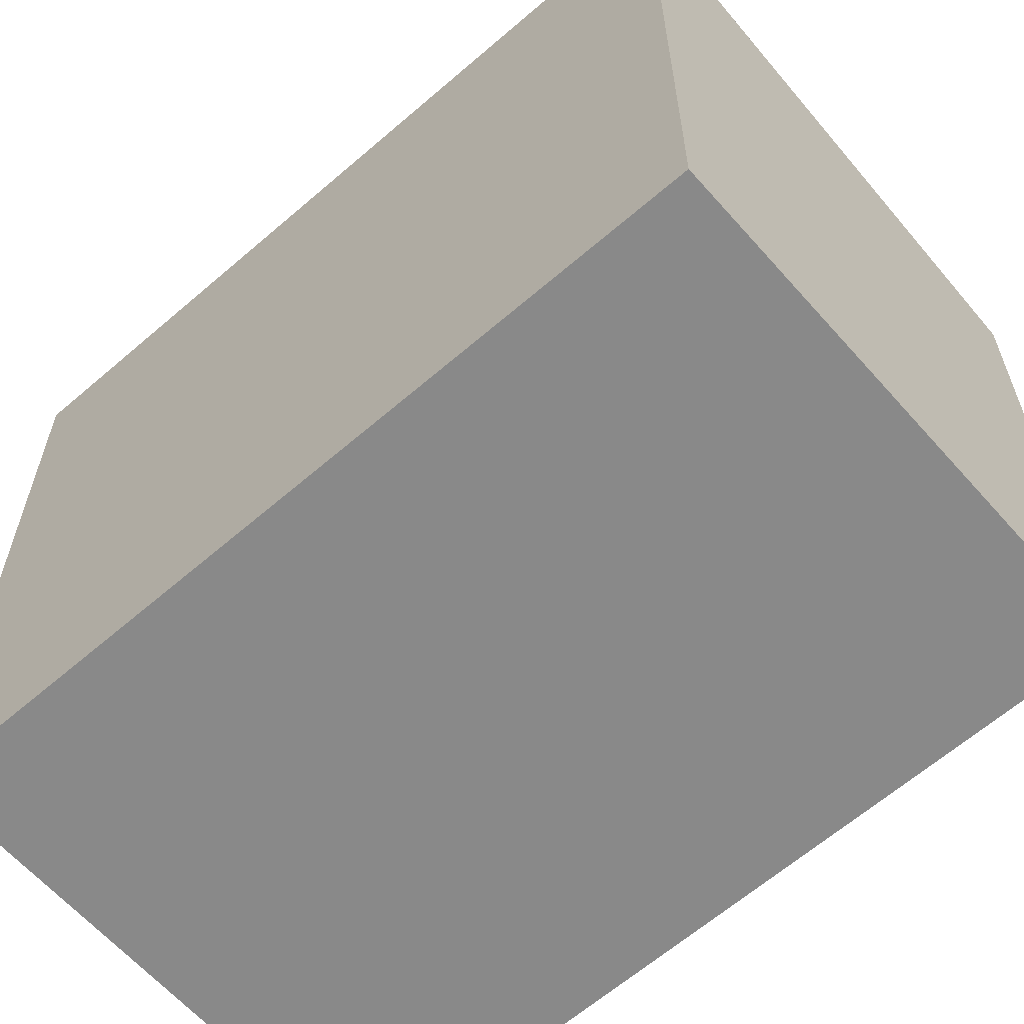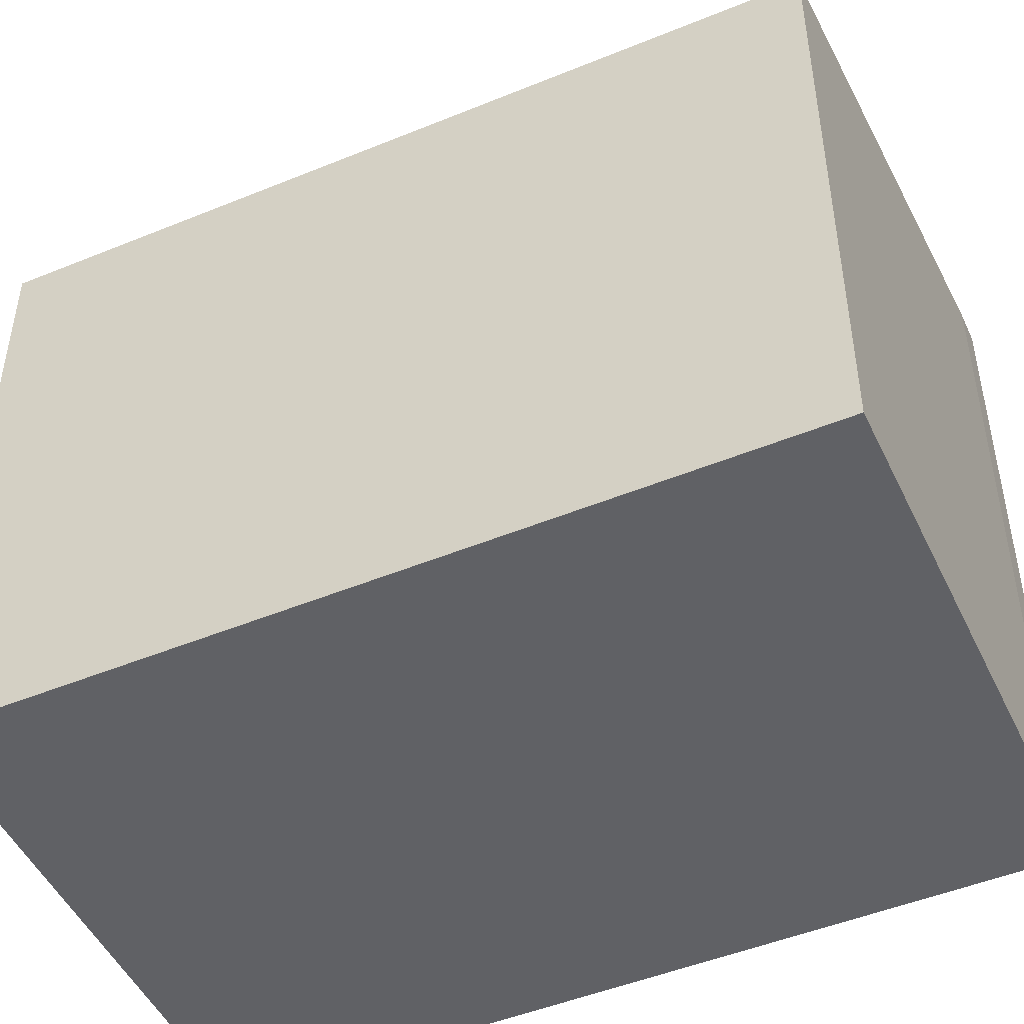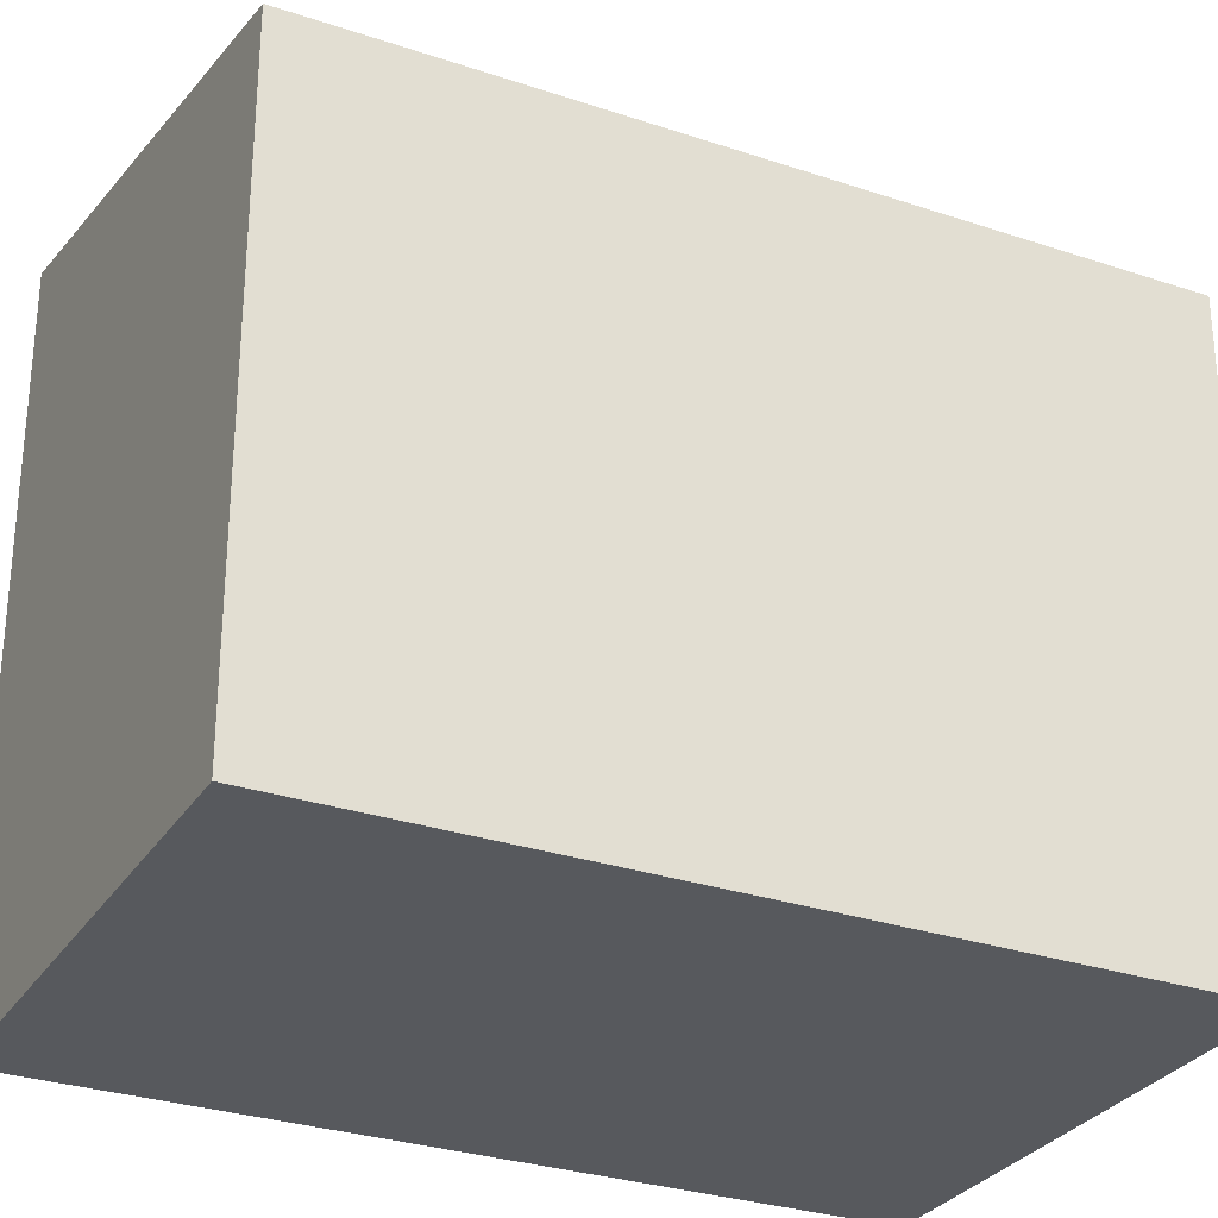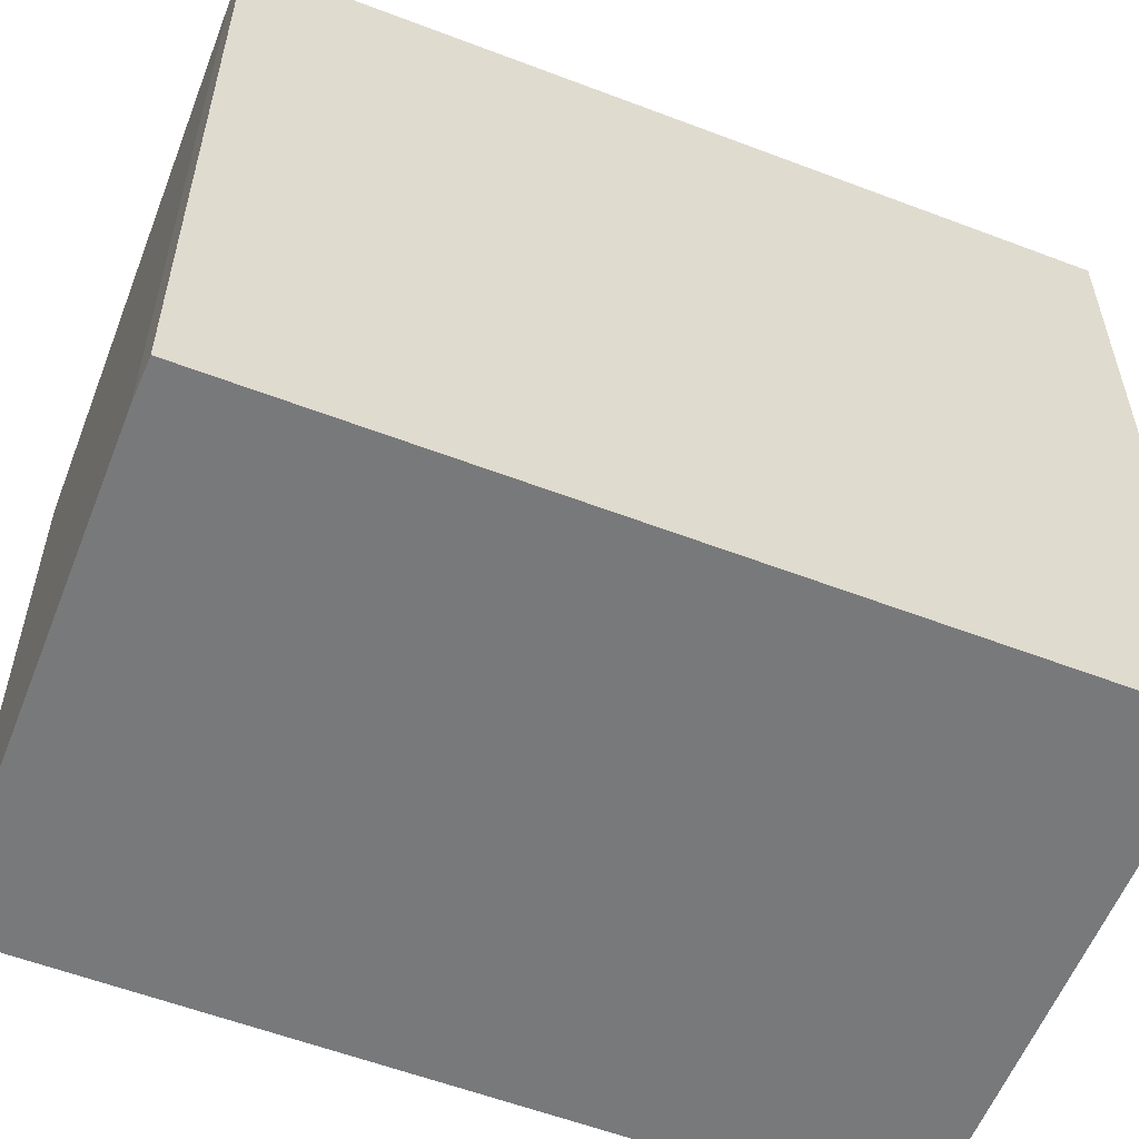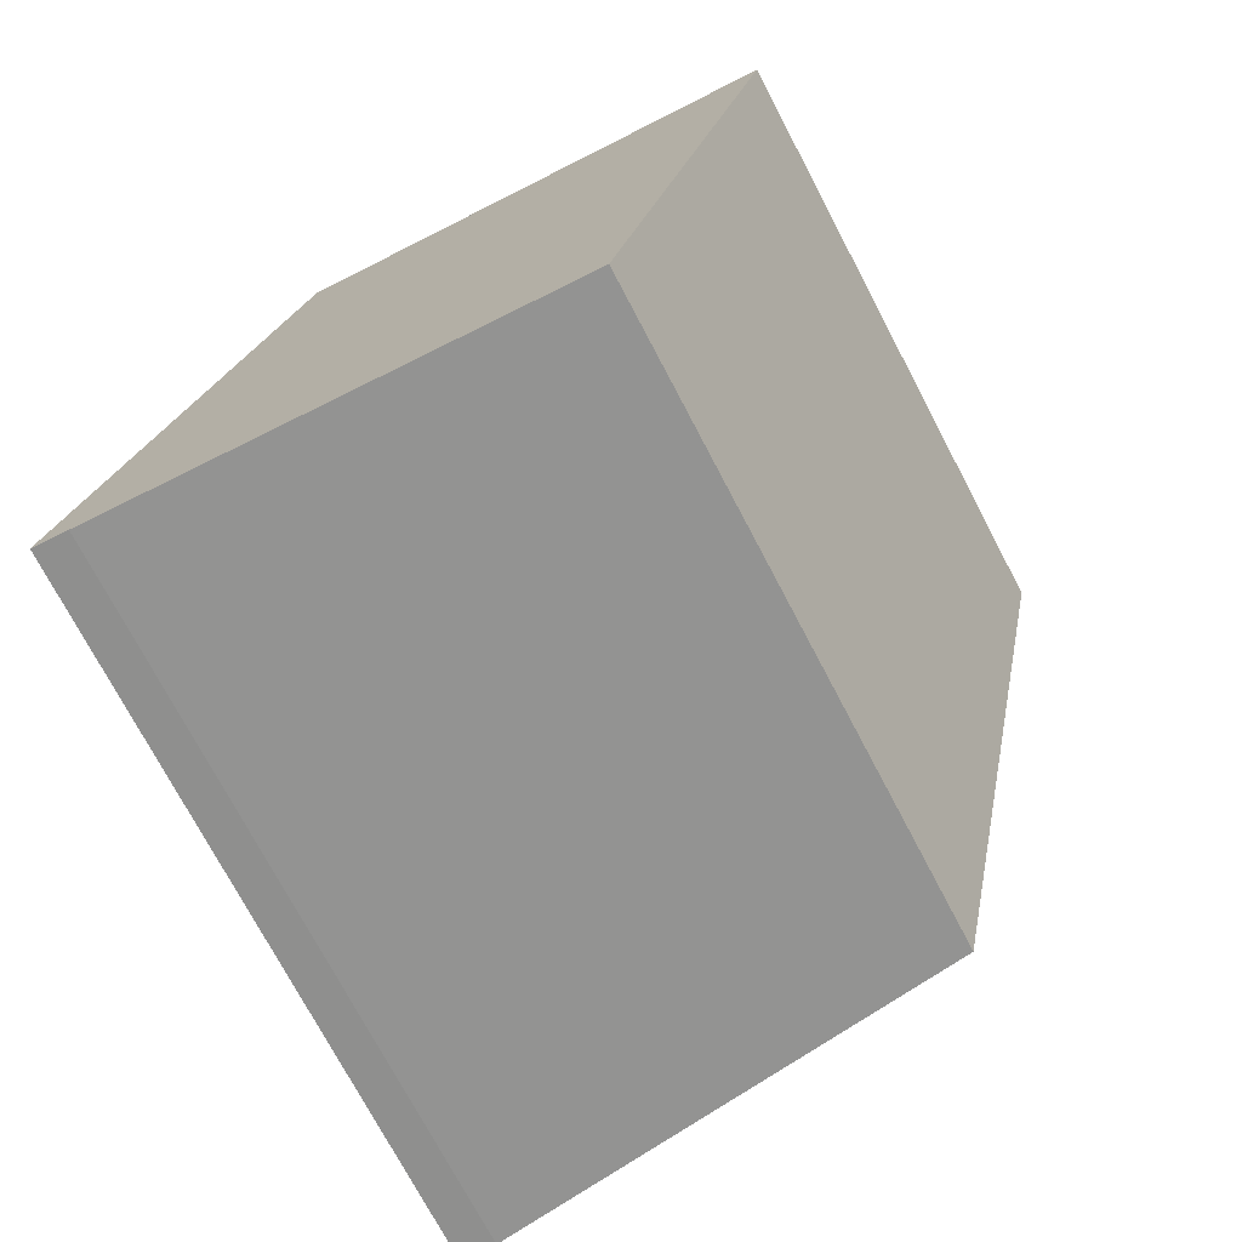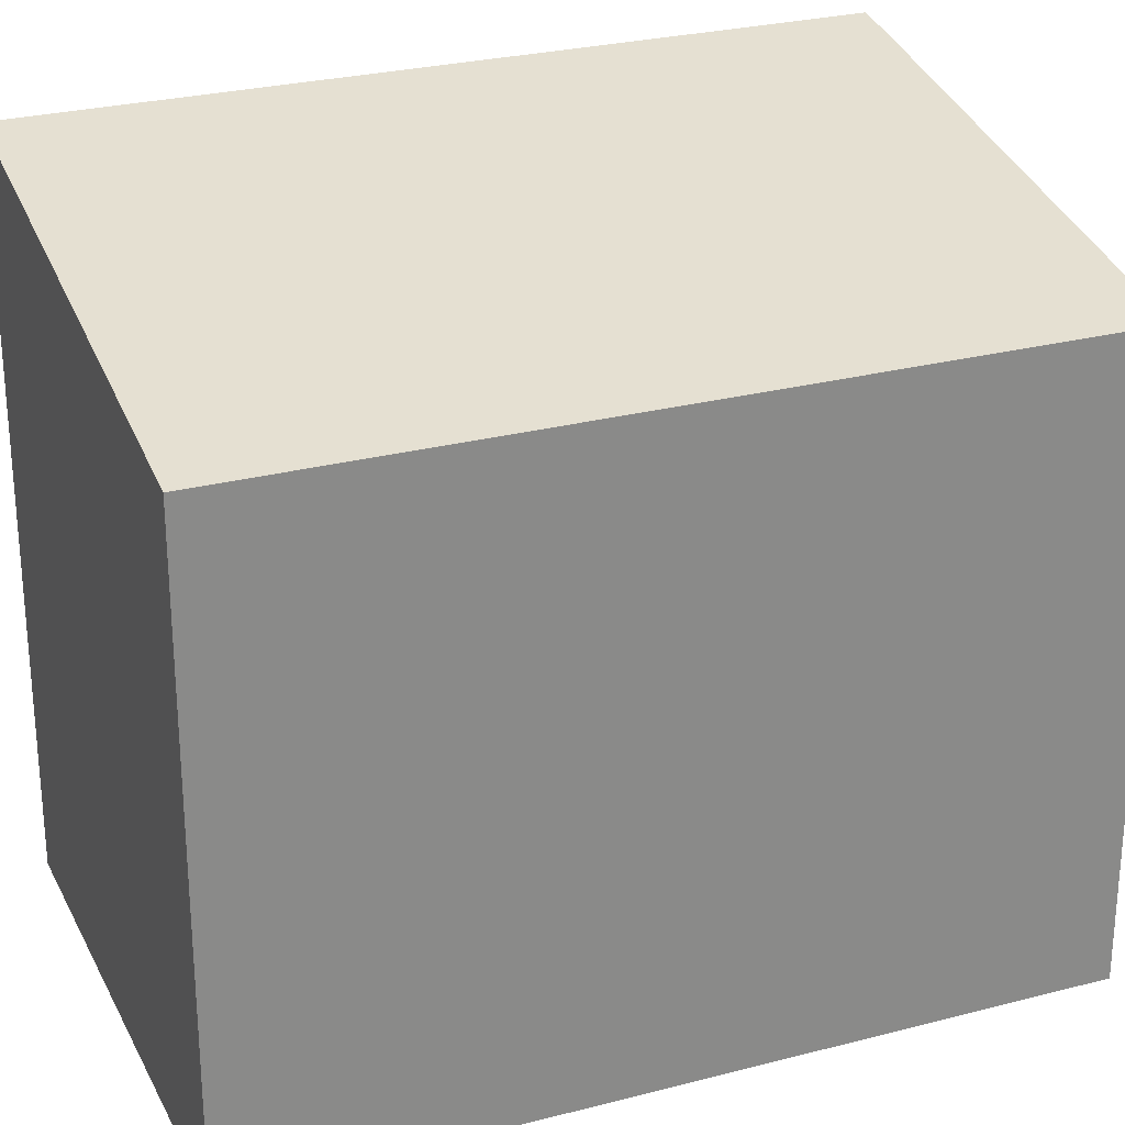
<metadata>
{"format":"obj","ext":"obj","renderer":"f3d","projection":"perspective","resolution":1024,"background":"white","views":[{"elev":-63.0,"azim":-37.0,"up":"+Y"},{"elev":-48.8,"azim":126.2,"up":"+Y"},{"elev":-29.4,"azim":75.2,"up":"+Y"},{"elev":-57.7,"azim":-99.8,"up":"+Y"},{"elev":-74.2,"azim":27.8,"up":"+Z"},{"elev":26.8,"azim":79.5,"up":"+Y"}]}
</metadata>
<code>
v  0.497 9.232 -0.12
v  8.93 8 8.955
v  6.795 8 -1.404
v  2.163 9.325 10.35
v  0 9.33 5.713e-16
v  8.93 -5.483e-16 8.955
v  6.795 8.597e-17 -1.404
v  0.497 7.348e-18 -0.12
v  0 0 0
v  2.163 -6.338e-16 10.35
g defaultobject
f 1 2 3
f 2 1 4
f 4 1 5
f 6 3 2
f 3 6 7
f 3 8 1
f 8 3 7
f 1 9 5
f 9 1 8
f 9 4 5
f 4 9 10
f 10 2 4
f 2 10 6
f 10 7 6
f 7 10 9
f 7 9 8

</code>
